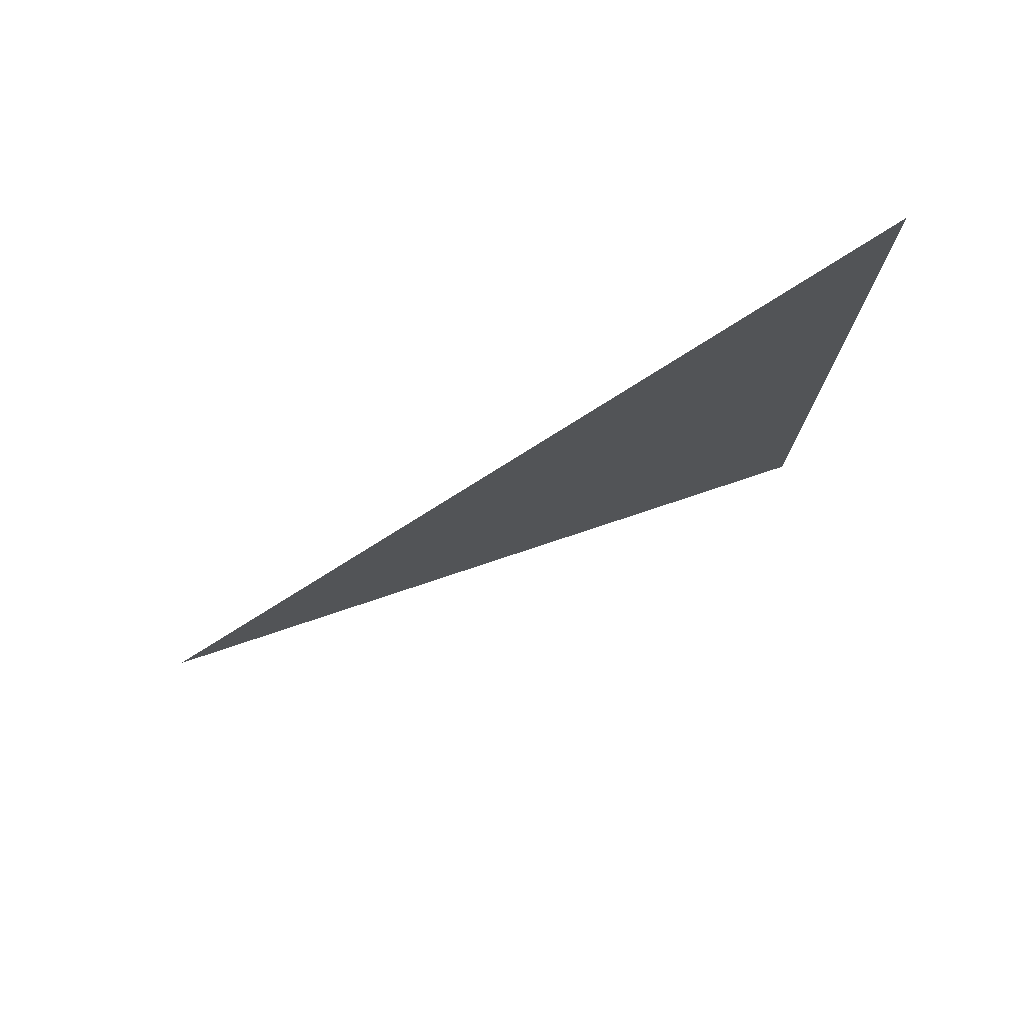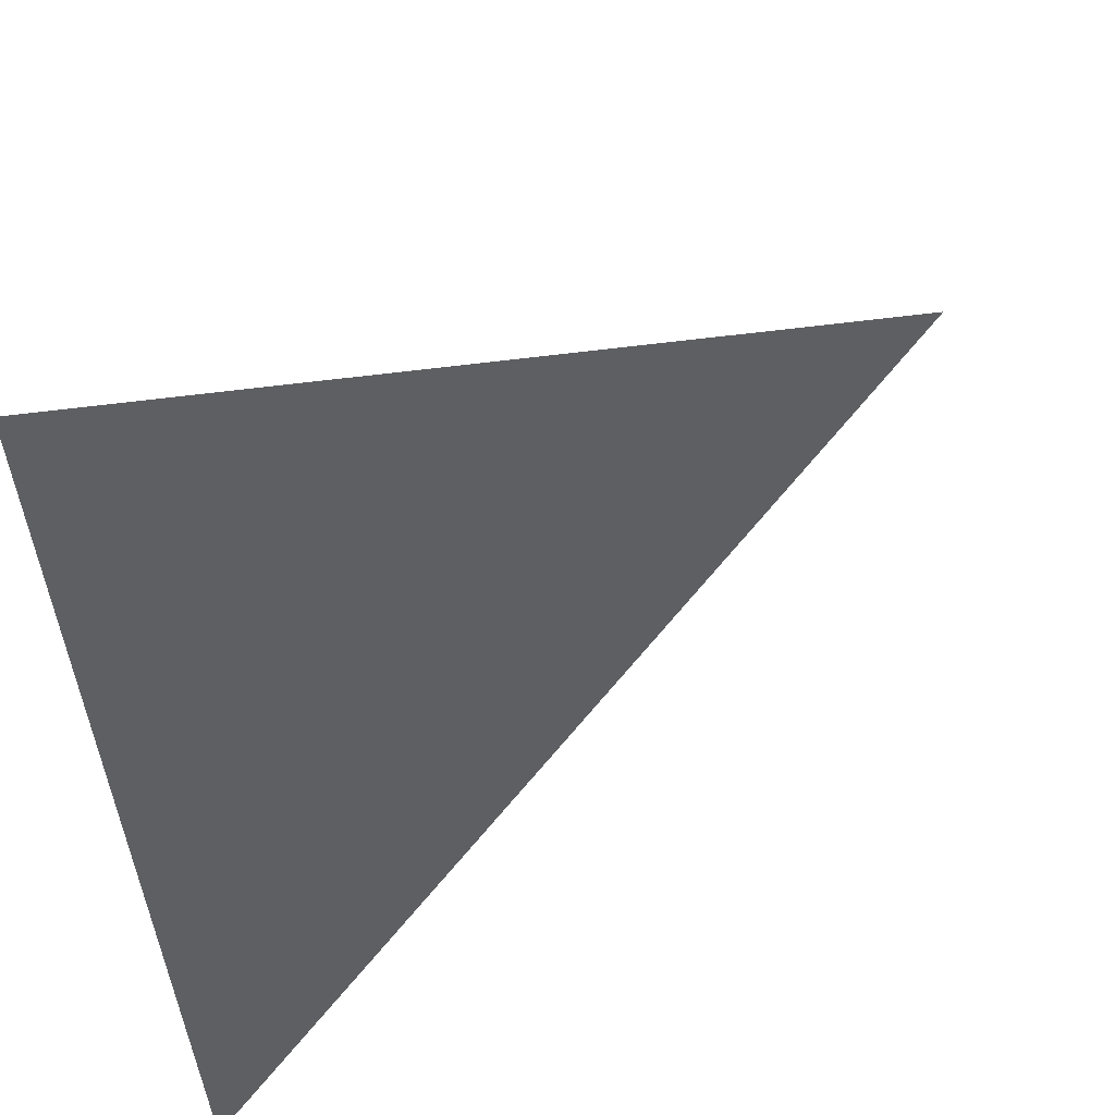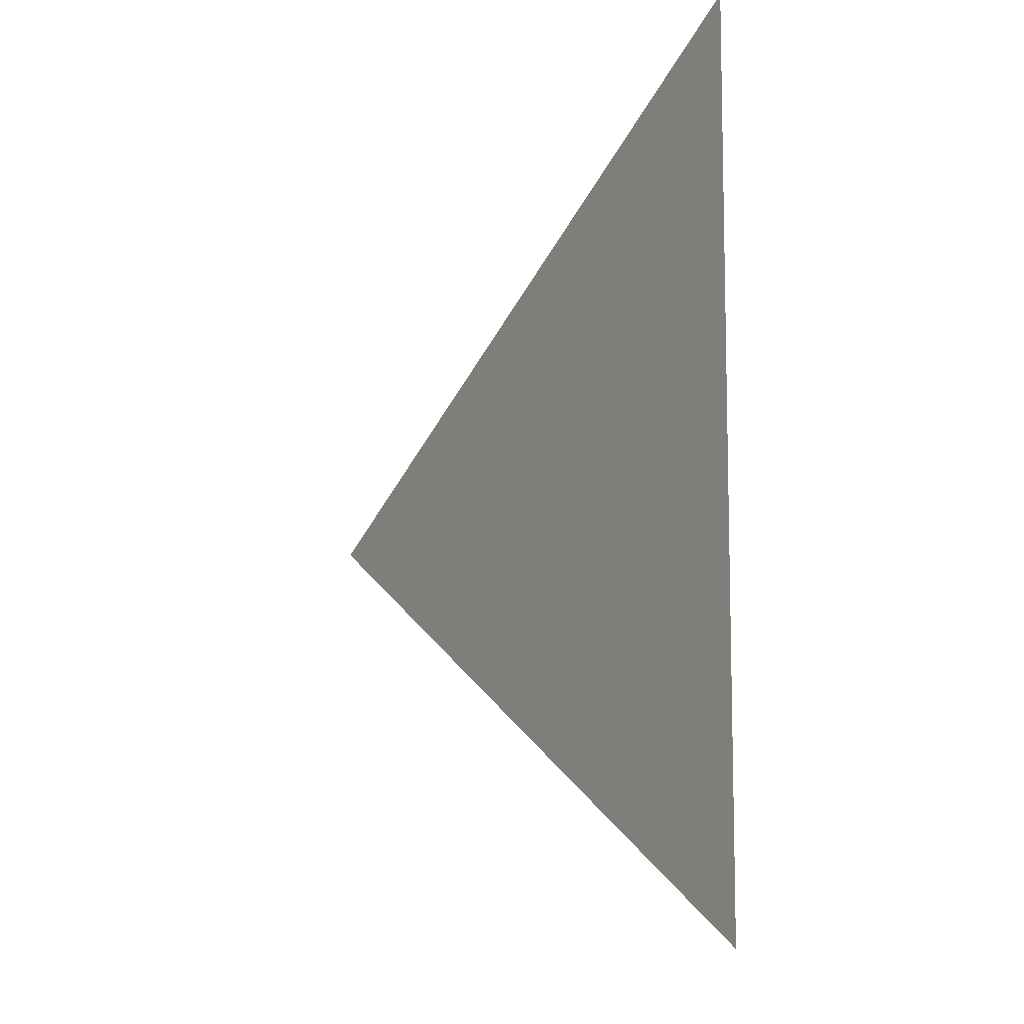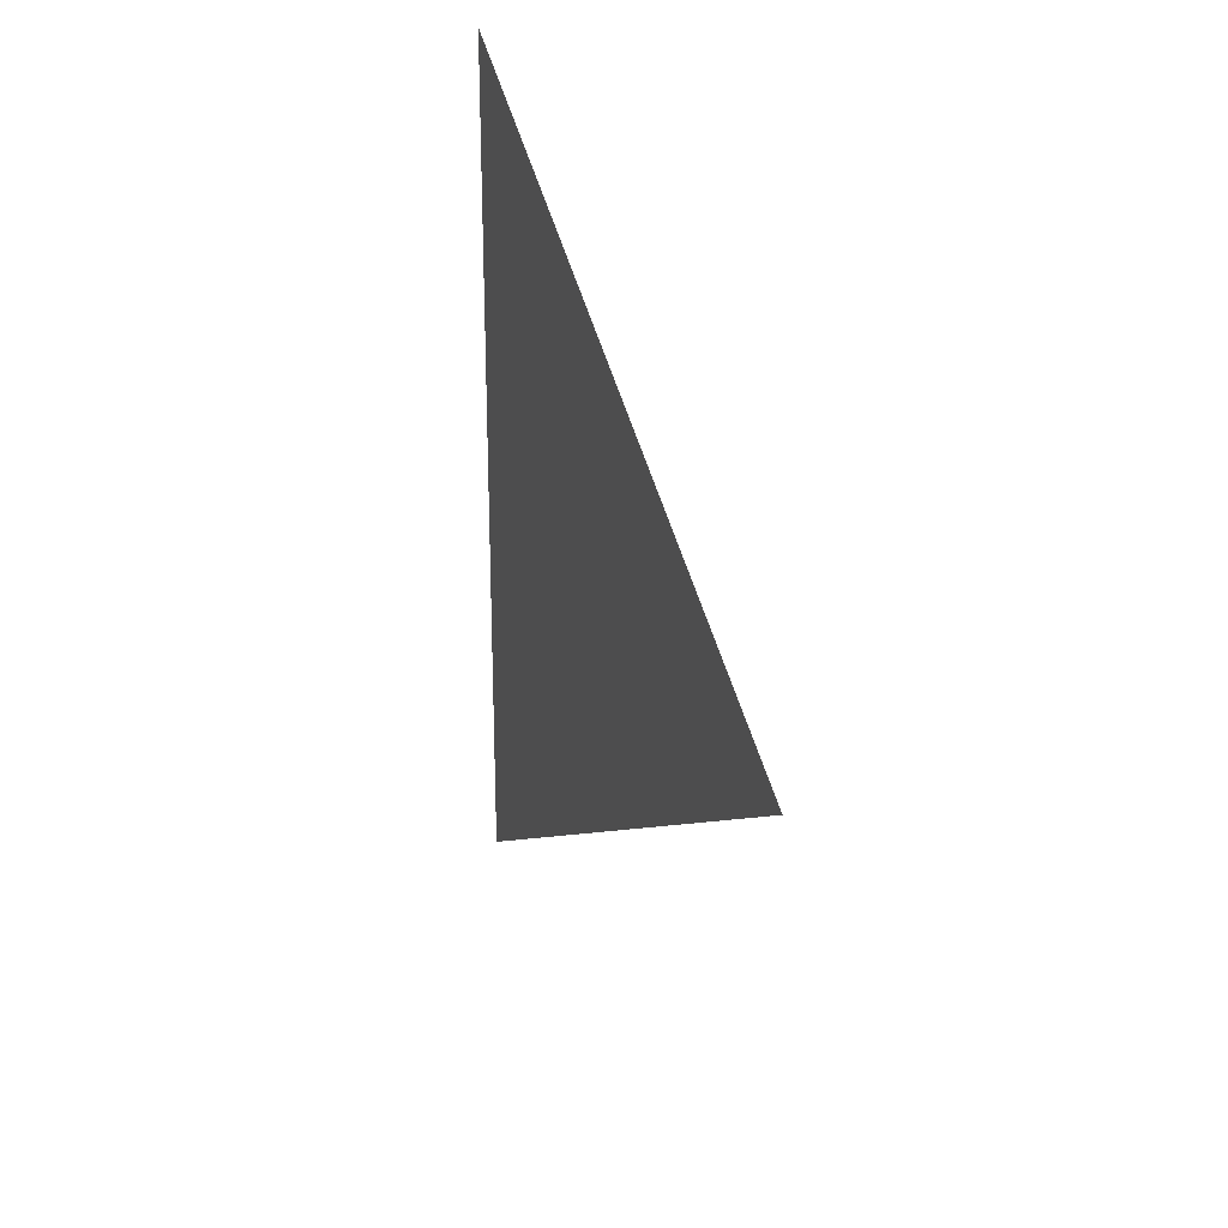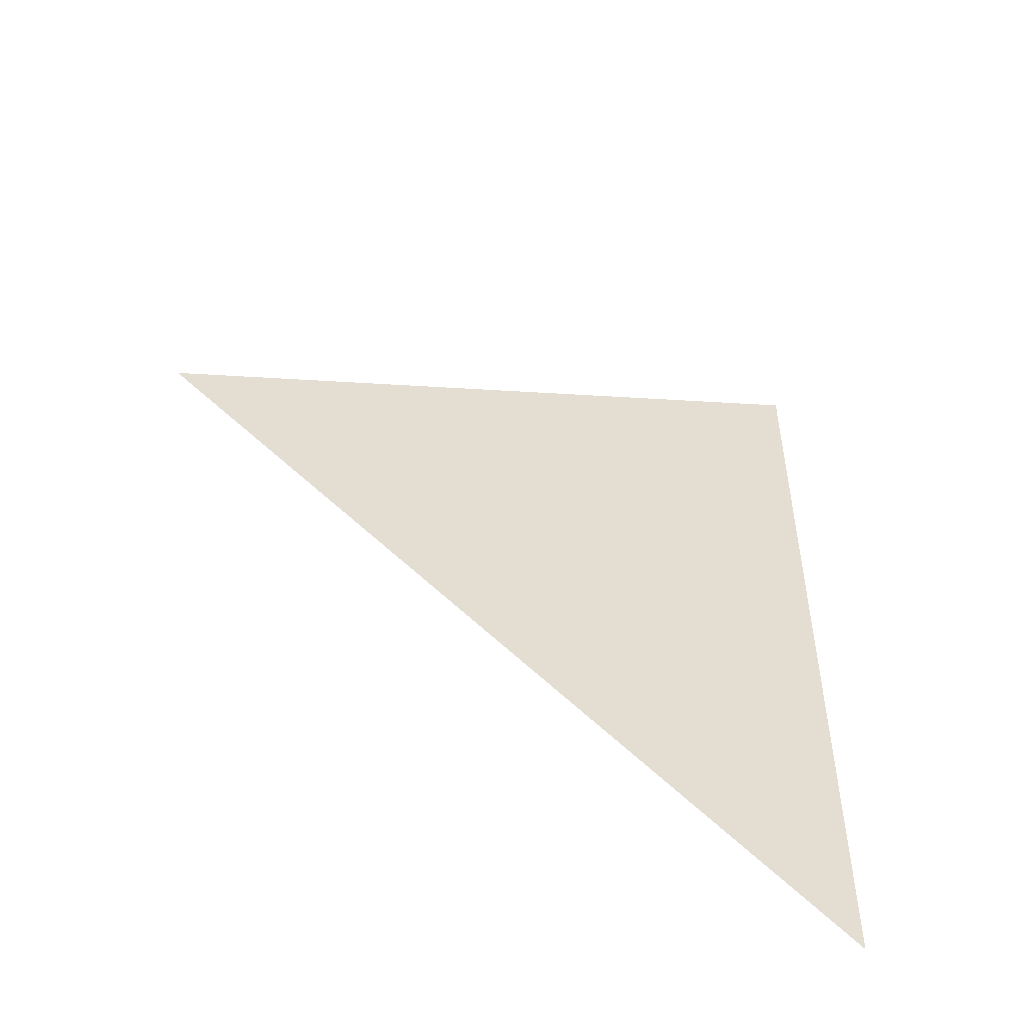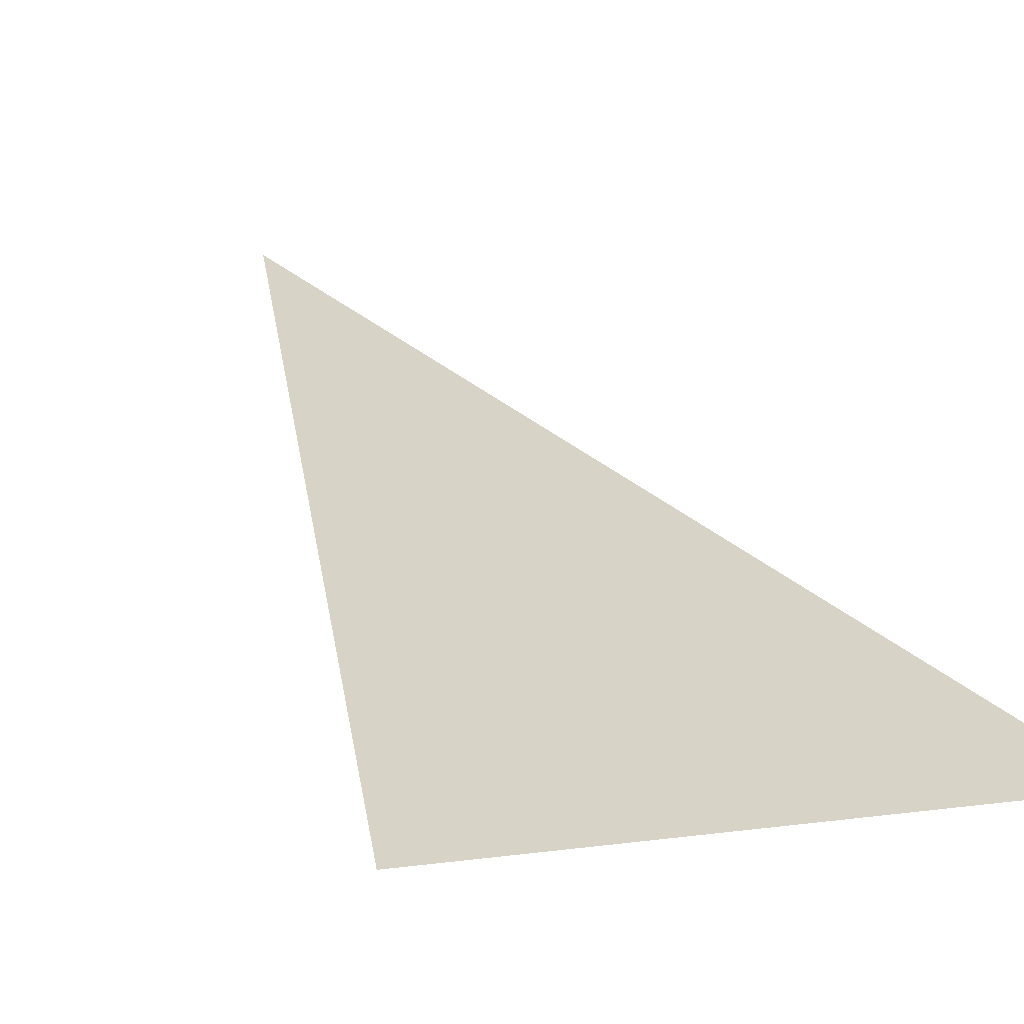
<metadata>
{"format":"obj","ext":"obj","renderer":"f3d","projection":"perspective","resolution":1024,"background":"white","views":[{"elev":76.9,"azim":117.5,"up":"+Y"},{"elev":-38.7,"azim":3.6,"up":"+Z"},{"elev":-9.2,"azim":-158.3,"up":"+Y"},{"elev":25.0,"azim":33.1,"up":"+Y"},{"elev":-51.2,"azim":114.5,"up":"+Y"},{"elev":-1.2,"azim":-136.5,"up":"+Z"}]}
</metadata>
<code>
o icosahedron_subdivide.001
v 0 0 2
v -1.447 1.051 0.8944
v -1.447 -1.051 0.8944
v -0.7236 0.5257 1.447
v -1.447 0 0.8944
v -0.7236 -0.5257 1.447
v -1.085 0.7886 1.171
v -0.3618 0.2629 1.724
v -1.447 -0.5257 0.8944
v -1.085 -0.7886 1.171
v -1.085 -0.2629 1.171
v -0.7236 0 1.447
v -0.3618 -0.2629 1.724
v -1.085 0.2629 1.171
v -1.447 0.5257 0.8944
v -1.266 0.92 1.033
v -0.9045 0.6572 1.309
v -0.5427 0.3943 1.585
v -0.1809 0.1314 1.862
v -1.447 -0.7886 0.8944
v -1.266 -0.92 1.033
v -1.266 -0.6572 1.033
v -1.085 -0.5257 1.171
v -0.9045 -0.6572 1.309
v -0.9045 -0.3943 1.309
v -1.266 -0.3943 1.033
v -1.266 -0.1314 1.033
v -1.447 -0.2629 0.8944
v -0.7236 -0.2629 1.447
v -0.5427 -0.3943 1.585
v -0.5427 -0.1314 1.585
v -0.3618 0 1.724
v -0.1809 -0.1314 1.862
v -0.5427 0.1314 1.585
v -0.7236 0.2629 1.447
v -0.9045 0.3943 1.309
v -1.085 0.5257 1.171
v -1.266 0.6572 1.033
v -1.447 0.7886 0.8944
v -1.266 0.3943 1.033
v -1.447 0.2629 0.8944
v -1.266 0.1314 1.033
v -0.9045 -0.1314 1.309
v -0.9045 0.1314 1.309
v -1.085 0 1.171
v -1.357 0.9857 0.9635
v -1.176 0.8543 1.102
v -0.995 0.7229 1.24
v -0.8141 0.5914 1.378
v -0.6332 0.46 1.516
v -0.4523 0.3286 1.655
v -0.2714 0.1971 1.793
v -0.09045 0.06572 1.931
v -1.447 -0.92 0.8944
v -1.357 -0.9857 0.9635
v -1.357 -0.8543 0.9635
v -1.266 -0.7886 1.033
v -1.176 -0.8543 1.102
v -1.176 -0.7229 1.102
v -1.357 -0.7229 0.9635
v -1.357 -0.5914 0.9635
v -1.447 -0.6572 0.8944
v -1.085 -0.6572 1.171
v -0.995 -0.7229 1.24
v -0.995 -0.5914 1.24
v -0.9045 -0.5257 1.309
v -0.8141 -0.5914 1.378
v -0.8141 -0.46 1.378
v -0.995 -0.46 1.24
v -0.995 -0.3286 1.24
v -1.085 -0.3943 1.171
v -1.176 -0.3286 1.102
v -1.176 -0.1971 1.102
v -1.266 -0.2629 1.033
v -1.357 -0.1971 0.9635
v -1.357 -0.06572 0.9635
v -1.447 -0.1314 0.8944
v -1.357 -0.3286 0.9635
v -1.447 -0.3943 0.8944
v -1.357 -0.46 0.9635
v -1.176 -0.5914 1.102
v -1.176 -0.46 1.102
v -1.266 -0.5257 1.033
v -0.7236 -0.3943 1.447
v -0.6332 -0.46 1.516
v -0.6332 -0.3286 1.516
v -0.5427 -0.2629 1.585
v -0.4523 -0.3286 1.655
v -0.4523 -0.1971 1.655
v -0.6332 -0.1971 1.516
v -0.6332 -0.06572 1.516
v -0.7236 -0.1314 1.447
v -0.3618 -0.1314 1.724
v -0.2714 -0.1971 1.793
v -0.2714 -0.06572 1.793
v -0.1809 0 1.862
v -0.09045 -0.06572 1.931
v -0.2714 0.06572 1.793
v -0.3618 0.1314 1.724
v -0.4523 0.1971 1.655
v -0.5427 0.2629 1.585
v -0.6332 0.3286 1.516
v -0.7236 0.3943 1.447
v -0.6332 0.1971 1.516
v -0.7236 0.1314 1.447
v -0.6332 0.06572 1.516
v -0.4523 -0.06572 1.655
v -0.4523 0.06572 1.655
v -0.5427 0 1.585
v -0.8141 0.46 1.378
v -0.9045 0.5257 1.309
v -0.995 0.5914 1.24
v -1.085 0.6572 1.171
v -0.995 0.46 1.24
v -1.085 0.3943 1.171
v -0.995 0.3286 1.24
v -1.176 0.7229 1.102
v -1.266 0.7886 1.033
v -1.357 0.8543 0.9635
v -1.447 0.92 0.8944
v -1.357 0.7229 0.9635
v -1.447 0.6572 0.8944
v -1.357 0.5914 0.9635
v -1.357 0.46 0.9635
v -1.447 0.3943 0.8944
v -1.357 0.3286 0.9635
v -1.357 0.1971 0.9635
v -1.447 0.1314 0.8944
v -1.357 0.06572 0.9635
v -1.266 0.2629 1.033
v -1.176 0.1971 1.102
v -1.176 0.3286 1.102
v -1.176 0.5914 1.102
v -1.266 0.5257 1.033
v -1.176 0.46 1.102
v -0.8141 -0.3286 1.378
v -0.8141 -0.1971 1.378
v -0.8141 -0.06572 1.378
v -0.9045 -0.2629 1.309
v -0.995 -0.1971 1.24
v -0.8141 0.06572 1.378
v -0.8141 0.1971 1.378
v -0.8141 0.3286 1.378
v -0.9045 0.2629 1.309
v -0.995 0.1971 1.24
v -1.085 0.1314 1.171
v -1.176 0.06572 1.102
v -1.266 0 1.033
v -1.176 -0.06572 1.102
v -1.085 -0.1314 1.171
v -0.9045 0 1.309
v -0.995 0.06572 1.24
v -0.995 -0.06572 1.24
f 3 55 54
f 55 21 56
f 56 20 54
f 55 56 54
f 21 58 57
f 58 10 59
f 59 22 57
f 58 59 57
f 22 61 60
f 61 9 62
f 62 20 60
f 61 62 60
f 21 57 56
f 57 22 60
f 60 20 56
f 57 60 56
f 10 64 63
f 64 24 65
f 65 23 63
f 64 65 63
f 24 67 66
f 67 6 68
f 68 25 66
f 67 68 66
f 25 70 69
f 70 11 71
f 71 23 69
f 70 71 69
f 24 66 65
f 66 25 69
f 69 23 65
f 66 69 65
f 11 73 72
f 73 27 74
f 74 26 72
f 73 74 72
f 27 76 75
f 76 5 77
f 77 28 75
f 76 77 75
f 28 79 78
f 79 9 80
f 80 26 78
f 79 80 78
f 27 75 74
f 75 28 78
f 78 26 74
f 75 78 74
f 10 63 59
f 63 23 81
f 81 22 59
f 63 81 59
f 23 71 82
f 71 11 72
f 72 26 82
f 71 72 82
f 26 80 83
f 80 9 61
f 61 22 83
f 80 61 83
f 23 82 81
f 82 26 83
f 83 22 81
f 82 83 81
f 6 85 84
f 85 30 86
f 86 29 84
f 85 86 84
f 30 88 87
f 88 13 89
f 89 31 87
f 88 89 87
f 31 91 90
f 91 12 92
f 92 29 90
f 91 92 90
f 30 87 86
f 87 31 90
f 90 29 86
f 87 90 86
f 13 94 93
f 94 33 95
f 95 32 93
f 94 95 93
f 33 97 96
f 97 1 53
f 53 19 96
f 97 53 96
f 19 52 98
f 52 8 99
f 99 32 98
f 52 99 98
f 33 96 95
f 96 19 98
f 98 32 95
f 96 98 95
f 8 51 100
f 51 18 101
f 101 34 100
f 51 101 100
f 18 50 102
f 50 4 103
f 103 35 102
f 50 103 102
f 35 105 104
f 105 12 106
f 106 34 104
f 105 106 104
f 18 102 101
f 102 35 104
f 104 34 101
f 102 104 101
f 13 93 89
f 93 32 107
f 107 31 89
f 93 107 89
f 32 99 108
f 99 8 100
f 100 34 108
f 99 100 108
f 34 106 109
f 106 12 91
f 91 31 109
f 106 91 109
f 32 108 107
f 108 34 109
f 109 31 107
f 108 109 107
f 4 49 110
f 49 17 111
f 111 36 110
f 49 111 110
f 17 48 112
f 48 7 113
f 113 37 112
f 48 113 112
f 37 115 114
f 115 14 116
f 116 36 114
f 115 116 114
f 17 112 111
f 112 37 114
f 114 36 111
f 112 114 111
f 7 47 117
f 47 16 118
f 118 38 117
f 47 118 117
f 16 46 119
f 46 2 120
f 120 39 119
f 46 120 119
f 39 122 121
f 122 15 123
f 123 38 121
f 122 123 121
f 16 119 118
f 119 39 121
f 121 38 118
f 119 121 118
f 15 125 124
f 125 41 126
f 126 40 124
f 125 126 124
f 41 128 127
f 128 5 129
f 129 42 127
f 128 129 127
f 42 131 130
f 131 14 132
f 132 40 130
f 131 132 130
f 41 127 126
f 127 42 130
f 130 40 126
f 127 130 126
f 7 117 113
f 117 38 133
f 133 37 113
f 117 133 113
f 38 123 134
f 123 15 124
f 124 40 134
f 123 124 134
f 40 132 135
f 132 14 115
f 115 37 135
f 132 115 135
f 38 134 133
f 134 40 135
f 135 37 133
f 134 135 133
f 6 84 68
f 84 29 136
f 136 25 68
f 84 136 68
f 29 92 137
f 92 12 138
f 138 43 137
f 92 138 137
f 43 140 139
f 140 11 70
f 70 25 139
f 140 70 139
f 29 137 136
f 137 43 139
f 139 25 136
f 137 139 136
f 12 105 141
f 105 35 142
f 142 44 141
f 105 142 141
f 35 103 143
f 103 4 110
f 110 36 143
f 103 110 143
f 36 116 144
f 116 14 145
f 145 44 144
f 116 145 144
f 35 143 142
f 143 36 144
f 144 44 142
f 143 144 142
f 14 131 146
f 131 42 147
f 147 45 146
f 131 147 146
f 42 129 148
f 129 5 76
f 76 27 148
f 129 76 148
f 27 73 149
f 73 11 150
f 150 45 149
f 73 150 149
f 42 148 147
f 148 27 149
f 149 45 147
f 148 149 147
f 12 141 138
f 141 44 151
f 151 43 138
f 141 151 138
f 44 145 152
f 145 14 146
f 146 45 152
f 145 146 152
f 45 150 153
f 150 11 140
f 140 43 153
f 150 140 153
f 44 152 151
f 152 45 153
f 153 43 151
f 152 153 151

</code>
